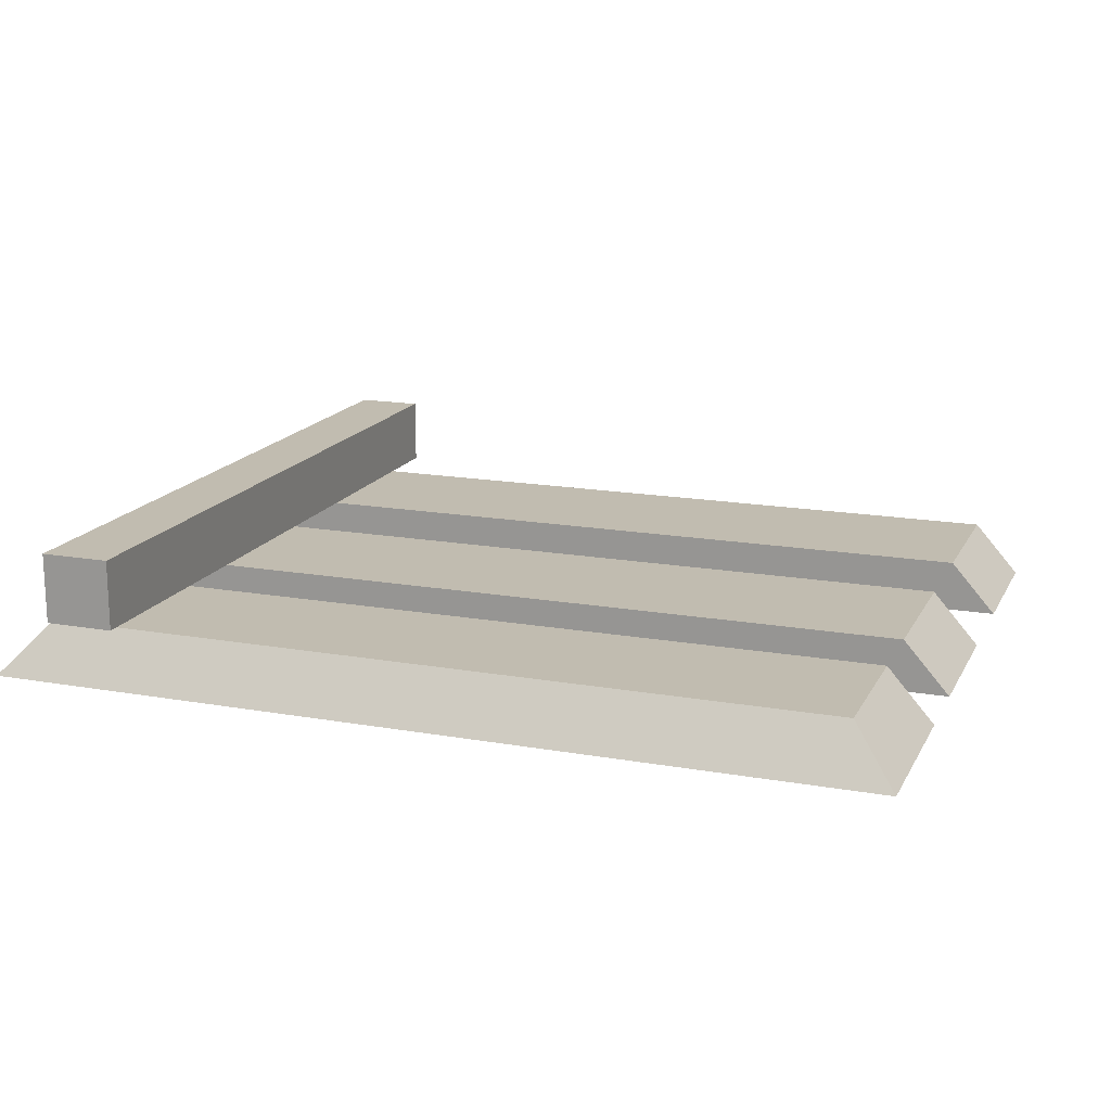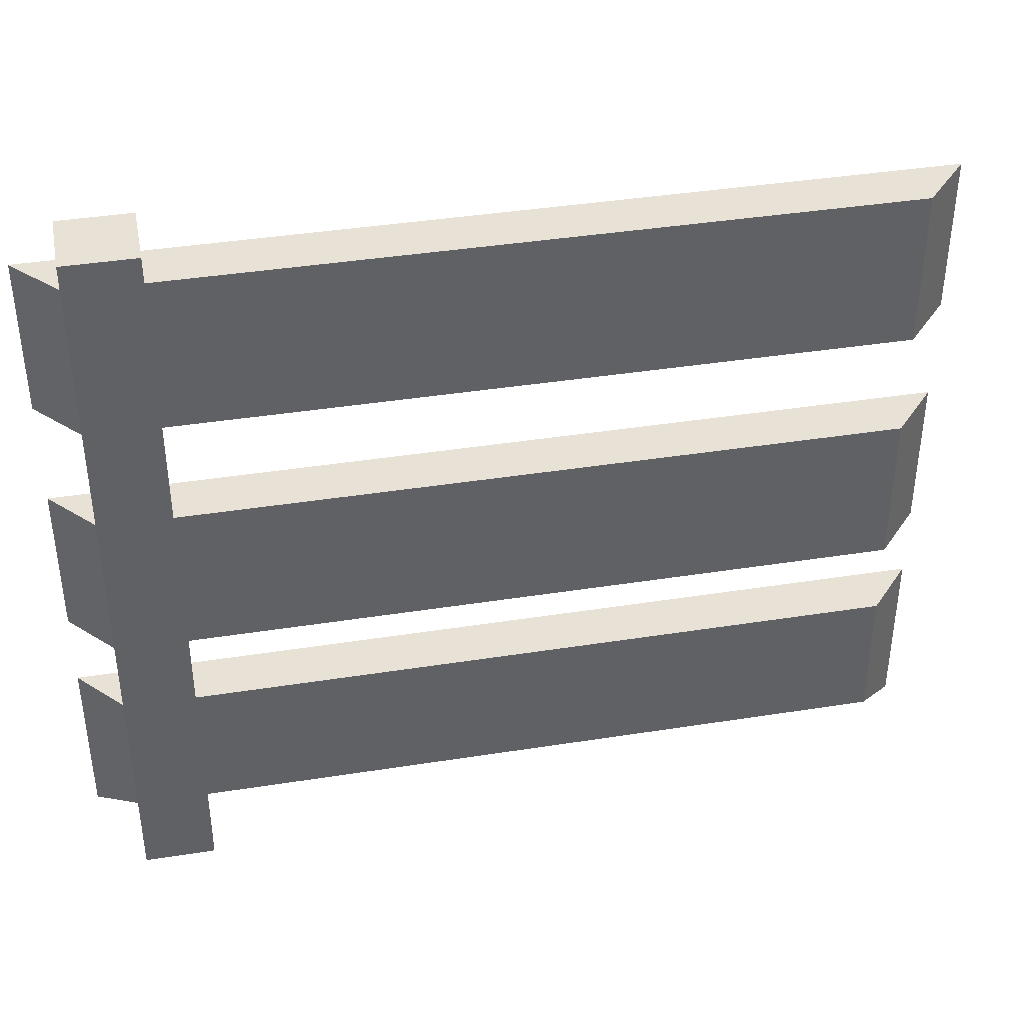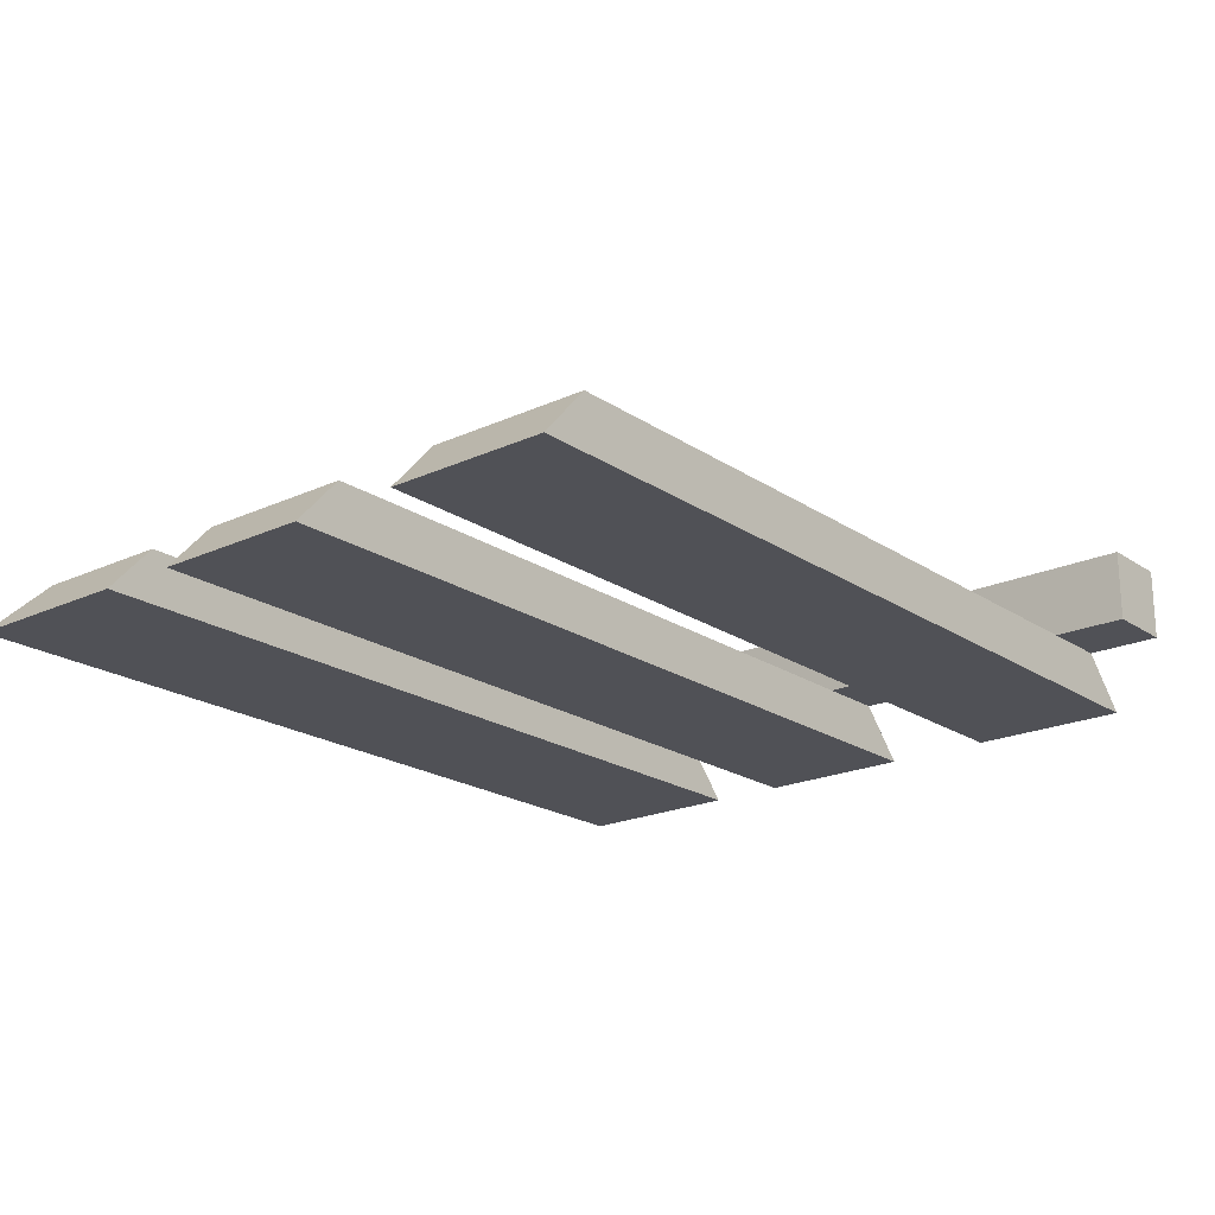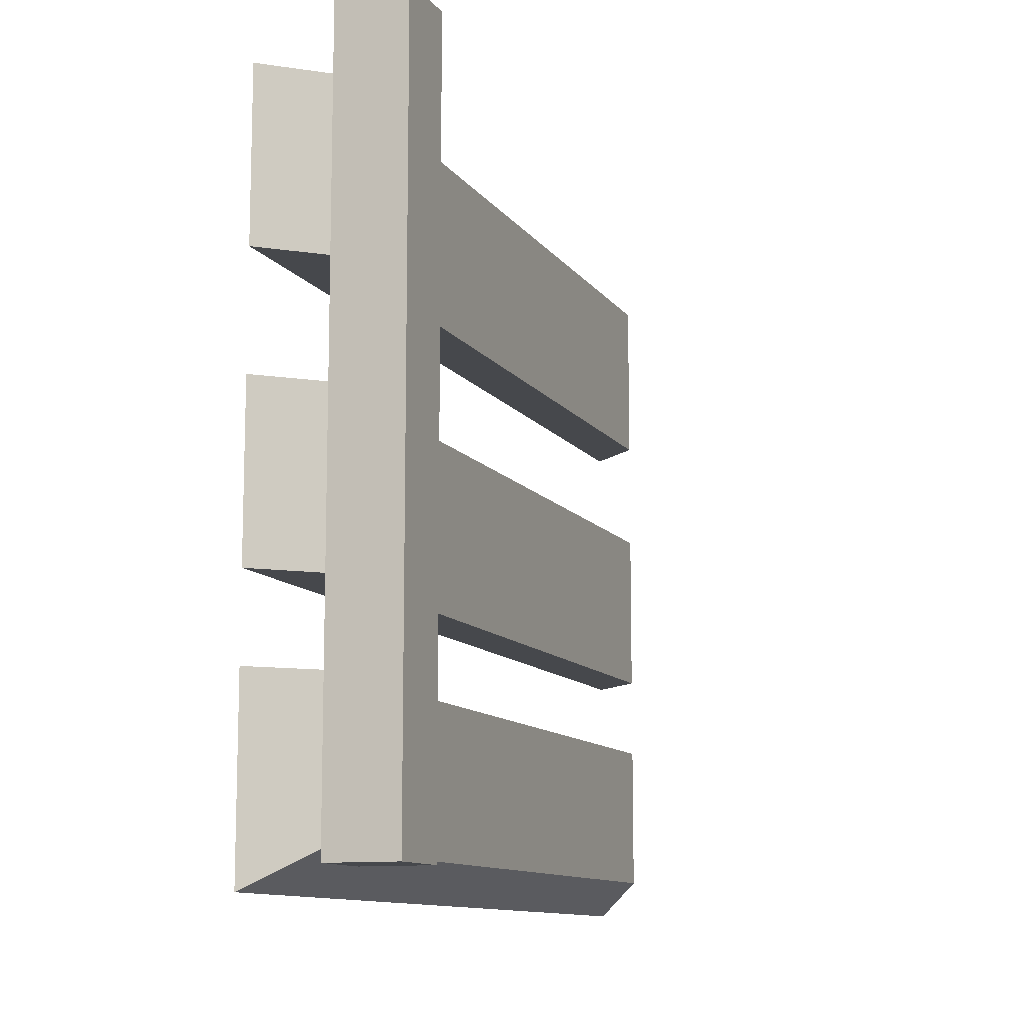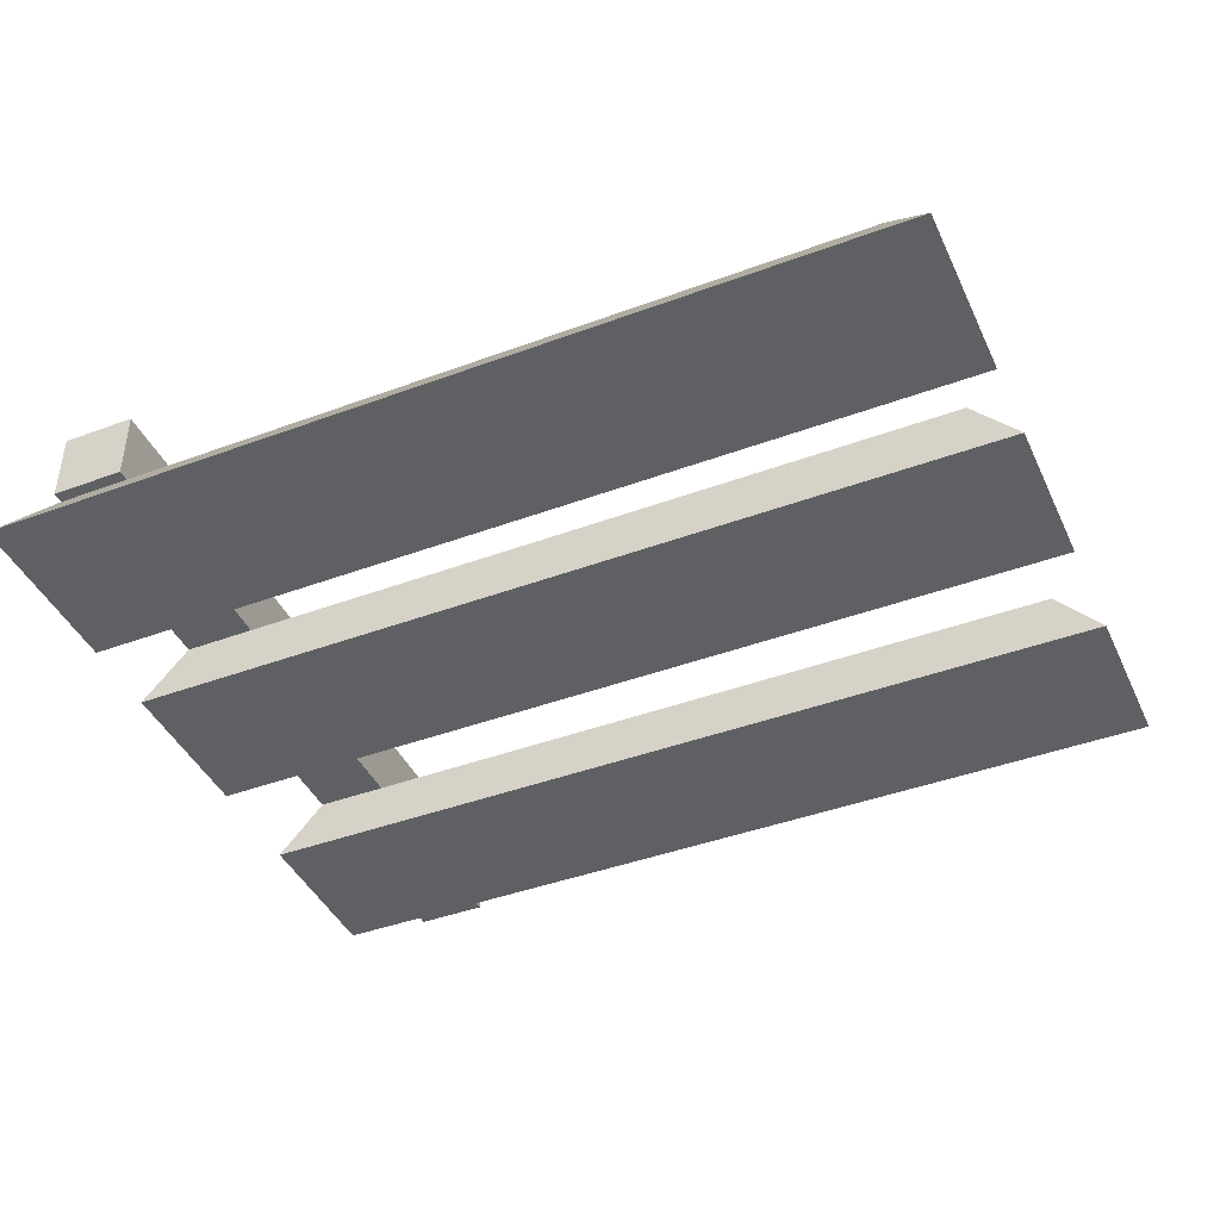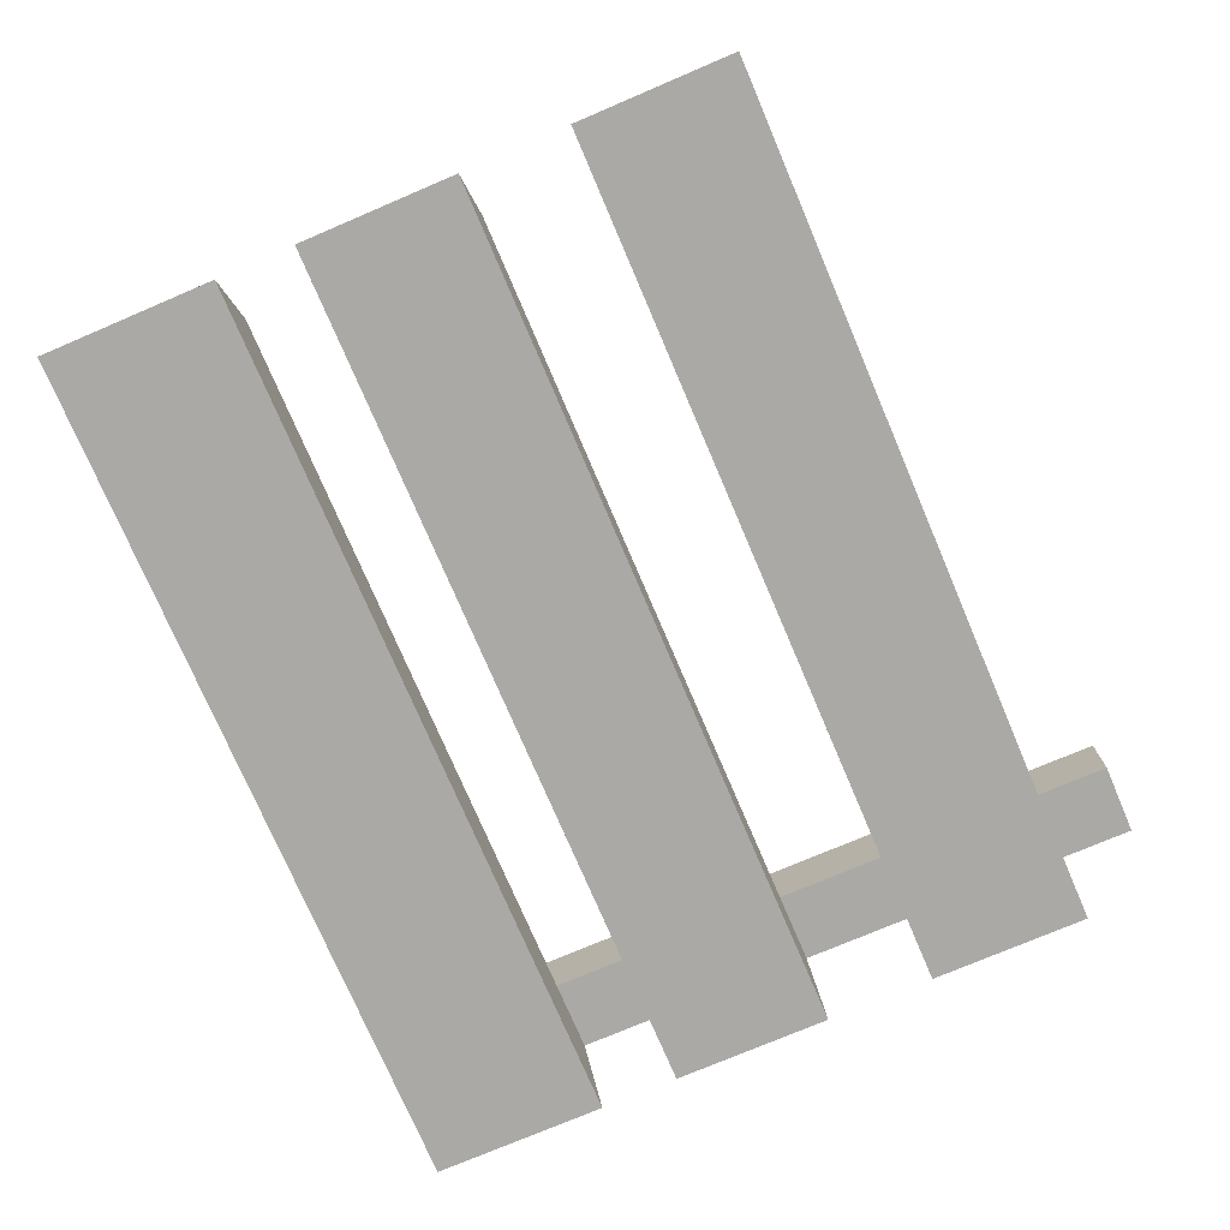
<metadata>
{"format":"obj","ext":"obj","renderer":"f3d","projection":"perspective","resolution":1024,"background":"white","views":[{"elev":16.5,"azim":19.9,"up":"+Z"},{"elev":40.2,"azim":-11.0,"up":"+Y"},{"elev":-20.5,"azim":129.8,"up":"+Z"},{"elev":-11.2,"azim":-68.8,"up":"+Y"},{"elev":-42.6,"azim":23.8,"up":"+Z"},{"elev":-75.3,"azim":113.1,"up":"+Z"}]}
</metadata>
<code>
g AppleBox.017
v -0.448 0.4778 0.02934
v -0.448 0.4778 0.1086
v -0.448 -0.3545 0.1086
v -0.448 -0.3545 0.02934
v -0.3687 0.4778 0.02934
v -0.3687 -0.3545 0.02934
v -0.3687 -0.3545 0.1086
v -0.3687 0.4778 0.1086
v -0.448 -0.3545 0.02934
v -0.3687 -0.3545 0.02934
v -0.3687 0.4778 0.02934
v -0.448 0.4778 0.02934
v -0.448 0.4778 0.02934
v -0.3687 0.4778 0.02934
v -0.3687 0.4778 0.1086
v -0.448 0.4778 0.1086
v -0.448 0.4778 0.1086
v -0.3687 0.4778 0.1086
v -0.3687 -0.3545 0.1086
v -0.448 -0.3545 0.1086
v -0.448 0.3951 0.02934
v -0.5 0.3951 -0.02934
v 0.5 0.3951 -0.02934
v 0.448 0.3951 0.02934
v -0.5 -0.09071 -0.02934
v -0.448 -0.09071 0.02934
v 0.448 -0.09071 0.02934
v 0.5 -0.09071 -0.02934
v -0.448 0.2137 0.02934
v -0.448 0.3951 0.02934
v 0.448 0.3951 0.02934
v 0.448 0.2137 0.02934
v -0.448 -0.1803 0.02934
v -0.5 -0.1803 -0.02934
v 0.5 -0.1803 -0.02934
v 0.448 -0.1803 0.02934
v 0.5 0.2137 -0.02934
v 0.5 0.3951 -0.02934
v -0.5 0.3951 -0.02934
v -0.5 0.2137 -0.02934
v -0.448 -0.09071 0.02934
v -0.448 0.09071 0.02934
v 0.448 0.09071 0.02934
v 0.448 -0.09071 0.02934
v 0.5 -0.09071 -0.02934
v 0.5 0.09071 -0.02934
v -0.5 0.09071 -0.02934
v -0.5 -0.09071 -0.02934
v 0.5 -0.3813 -0.02934
v 0.5 -0.1803 -0.02934
v -0.5 -0.1803 -0.02934
v -0.5 -0.3813 -0.02934
v -0.448 0.09071 0.02934
v -0.5 0.09071 -0.02934
v 0.5 0.09071 -0.02934
v 0.448 0.09071 0.02934
v -0.448 -0.3421 0.02934
v -0.448 -0.1803 0.02934
v 0.448 -0.1803 0.02934
v 0.448 -0.3421 0.02934
v -0.5 0.2137 -0.02934
v -0.448 0.2137 0.02934
v 0.448 0.2137 0.02934
v 0.5 0.2137 -0.02934
v 0.5 -0.3813 -0.02934
v -0.5 -0.3813 -0.02934
v -0.448 -0.3421 0.02934
v 0.448 -0.3421 0.02934
v -0.5 -0.1803 -0.02934
v -0.448 -0.1803 0.02934
v -0.448 -0.3421 0.02934
v -0.5 -0.3813 -0.02934
v -0.5 -0.09071 -0.02934
v -0.5 0.09071 -0.02934
v -0.448 0.09071 0.02934
v -0.448 -0.09071 0.02934
v -0.448 0.3951 0.02934
v -0.448 0.2137 0.02934
v -0.5 0.2137 -0.02934
v -0.5 0.3951 -0.02934
v 0.448 -0.1803 0.02934
v 0.5 -0.1803 -0.02934
v 0.5 -0.3813 -0.02934
v 0.448 -0.3421 0.02934
v 0.5 -0.09071 -0.02934
v 0.448 -0.09071 0.02934
v 0.448 0.09071 0.02934
v 0.5 0.09071 -0.02934
v 0.5 0.3951 -0.02934
v 0.5 0.2137 -0.02934
v 0.448 0.2137 0.02934
v 0.448 0.3951 0.02934
v -0.448 -0.3545 0.02934
v -0.448 -0.3545 0.1086
v -0.3687 -0.3545 0.1086
v -0.3687 -0.3545 0.02934
g AppleBox.017_0
f 3 2 1
f 4 3 1
f 7 6 5
f 8 7 5
f 11 10 9
f 12 11 9
f 15 14 13
f 16 15 13
f 19 18 17
f 20 19 17
f 23 22 21
f 24 23 21
f 27 26 25
f 28 27 25
f 31 30 29
f 32 31 29
f 35 34 33
f 36 35 33
f 39 38 37
f 40 39 37
f 43 42 41
f 44 43 41
f 47 46 45
f 48 47 45
f 51 50 49
f 52 51 49
f 55 54 53
f 56 55 53
f 59 58 57
f 60 59 57
f 63 62 61
f 64 63 61
f 67 66 65
f 68 67 65
f 71 70 69
f 72 71 69
f 75 74 73
f 76 75 73
f 79 78 77
f 80 79 77
f 83 82 81
f 84 83 81
f 87 86 85
f 88 87 85
f 91 90 89
f 92 91 89
f 95 94 93
f 96 95 93

</code>
